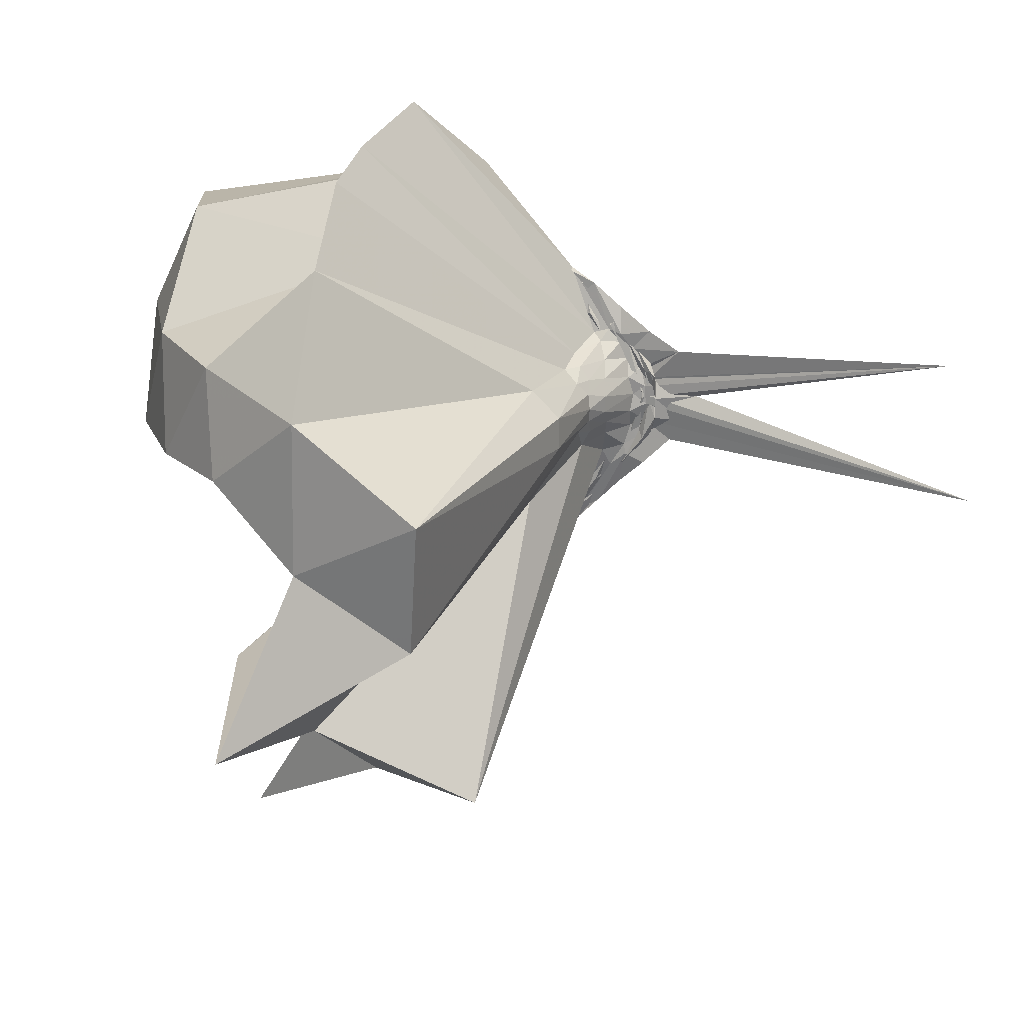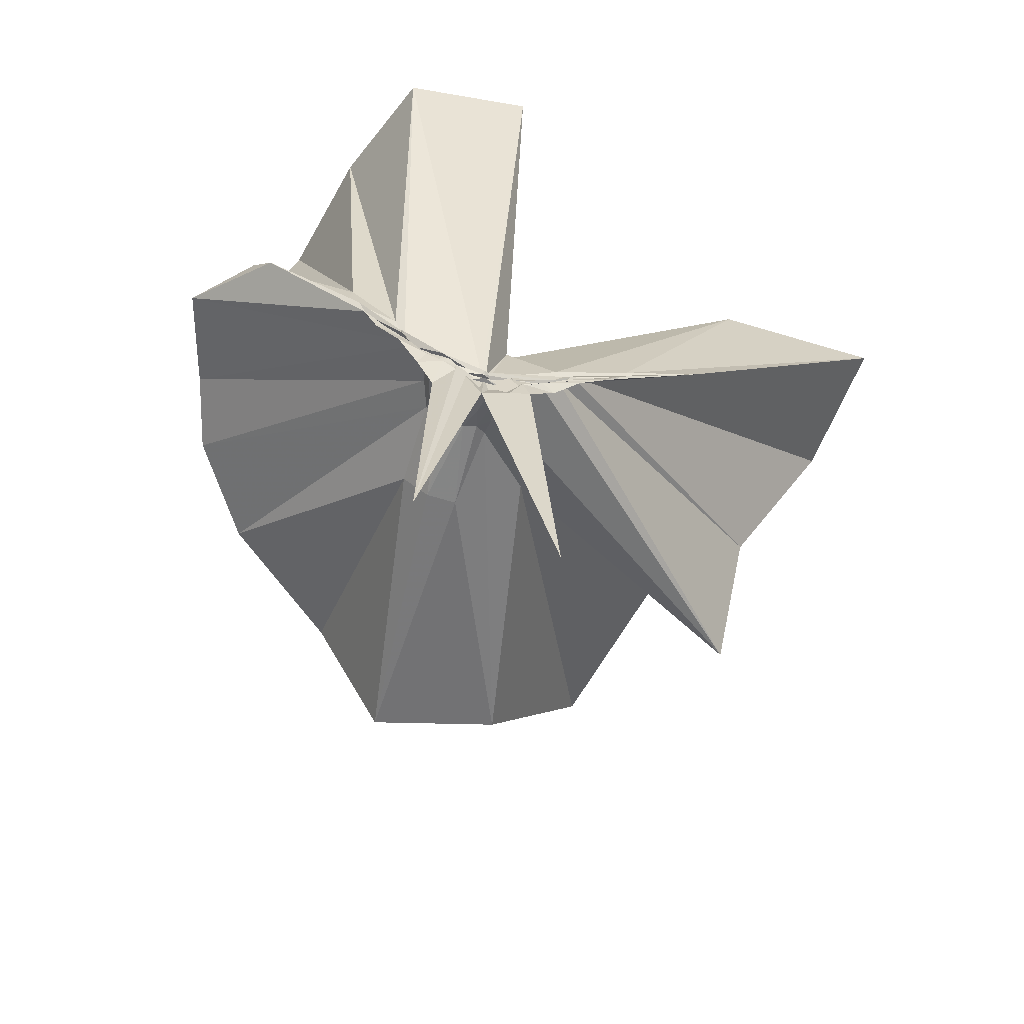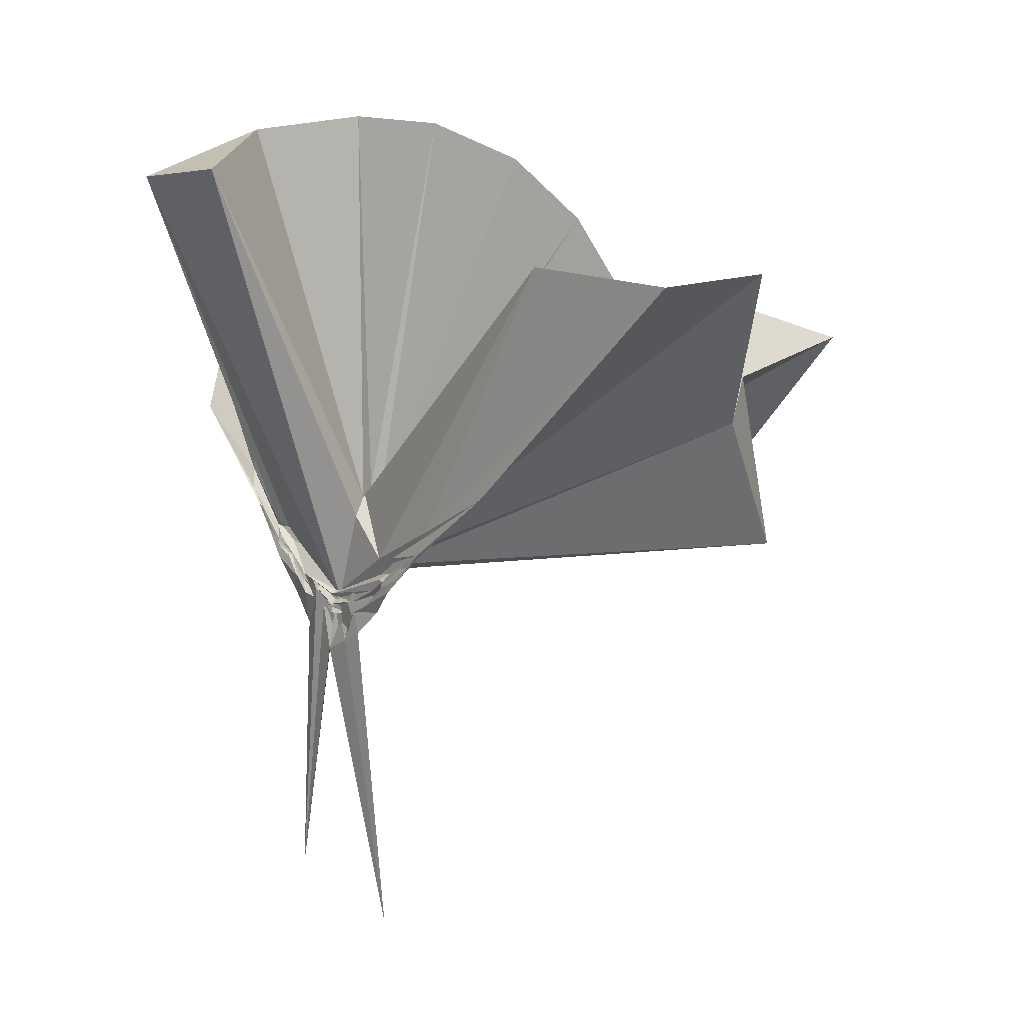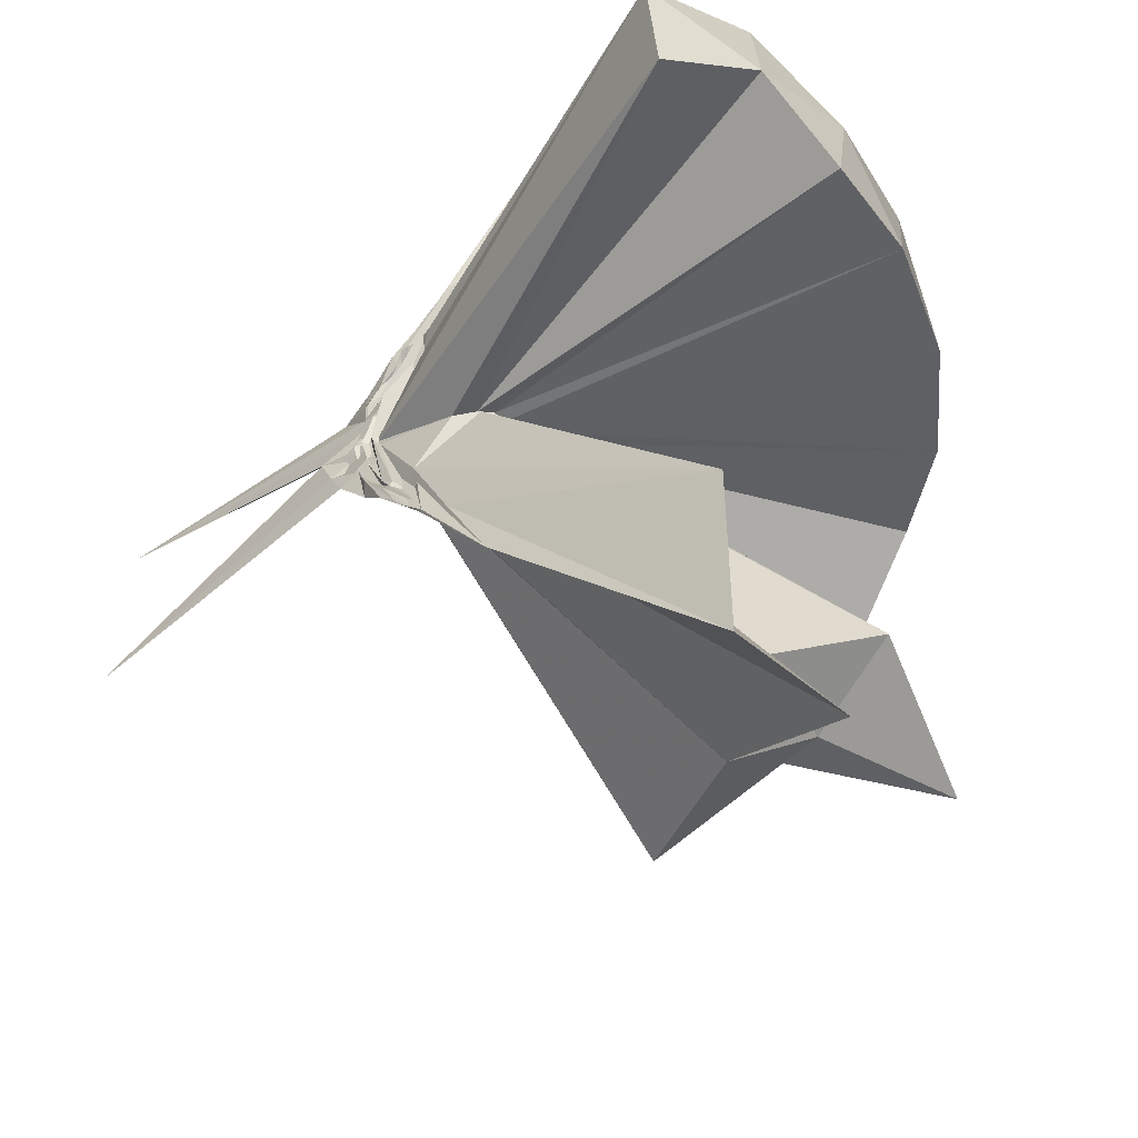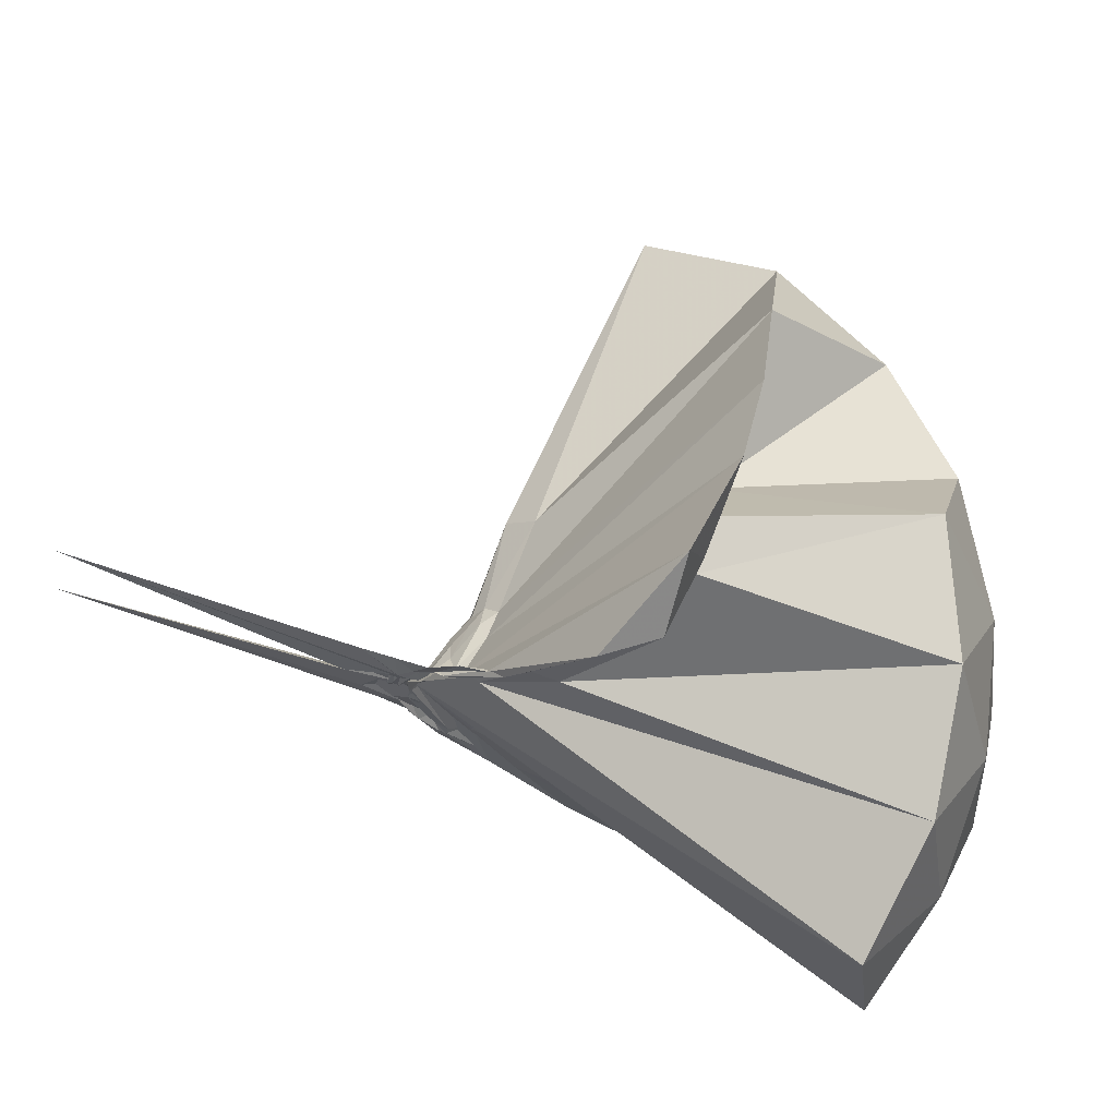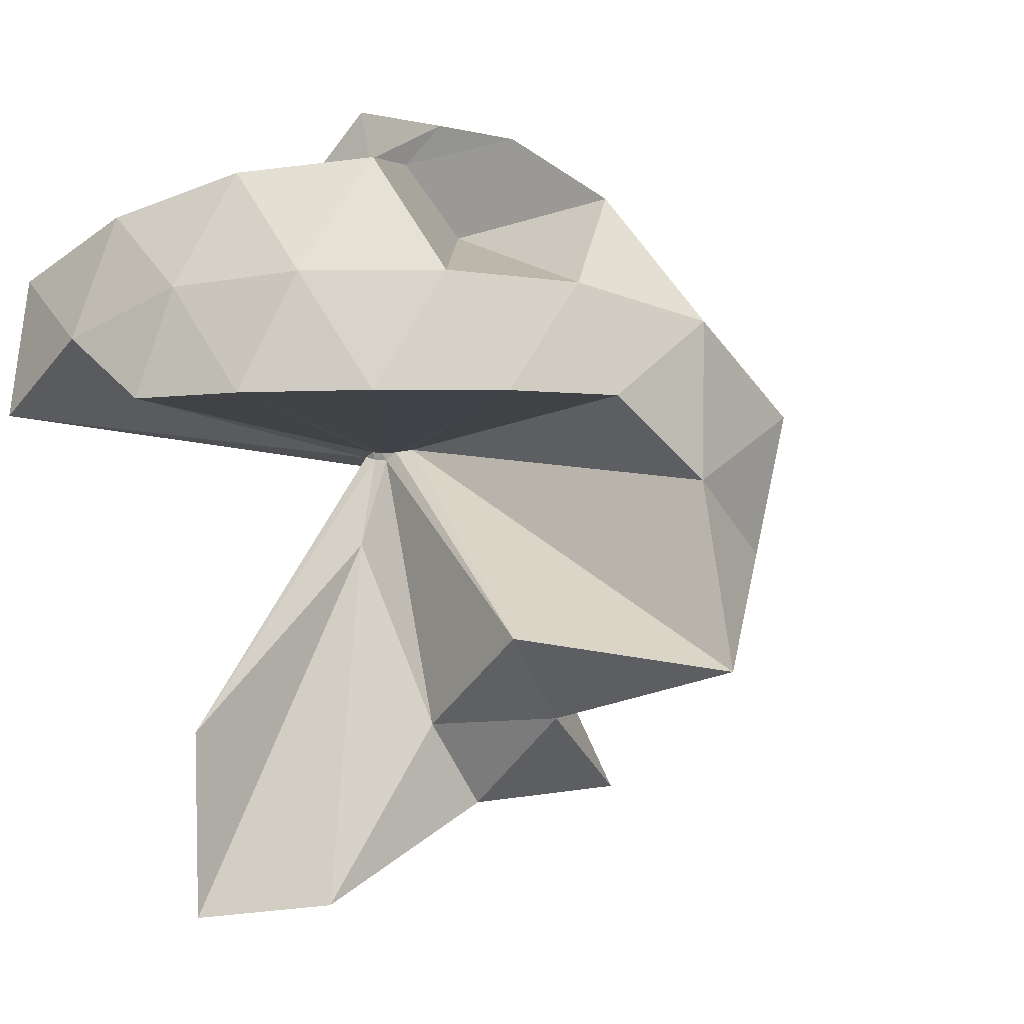
<metadata>
{"format":"obj","ext":"obj","renderer":"f3d","projection":"perspective","resolution":1024,"background":"white","views":[{"elev":19.1,"azim":110.2,"up":"+Y"},{"elev":-62.8,"azim":-105.5,"up":"+Z"},{"elev":13.7,"azim":-41.2,"up":"+Z"},{"elev":-45.4,"azim":-48.4,"up":"+Y"},{"elev":70.4,"azim":-71.0,"up":"+Y"},{"elev":-4.6,"azim":29.8,"up":"+Y"}]}
</metadata>
<code>
v -0.9073 -0.1035 1.094
v -0.9962 -0.09797 -0.07649
v -0.05707 -0.09739 0.6123
v -0.1248 0.1334 0.6534
v -0.5581 0.3047 0.406
v -0.6699 0.4736 0.4472
v -0.7577 0.4918 0.4601
v -0.92 0.4797 0.438
v -0.9888 0.242 0.2069
v -0.9993 0.1271 0.08496
v -1.007 0.1069 0.06337
v -1.009 0.005167 -0.01647
v -1.005 -0.09701 -0.04662
v -1.002 -0.1072 -0.04426
v -1.008 -0.2866 0.02704
v -0.9845 -0.3165 0.05454
v -0.9973 -0.4521 0.1729
v -0.9483 -1.167 0.8112
v -0.6197 -1.129 0.8049
v -0.5265 -0.7619 0.562
v -0.2652 -0.589 0.6732
v -0.8086 -0.1314 0.196
v 0.02734 0.07822 0.3823
v -0.185 0.353 0.4182
v -0.3911 0.498 0.4568
v -0.5667 0.5449 0.4704
v -0.7933 0.6084 0.439
v -0.9811 0.4409 0.3322
v -1.008 0.2145 0.1605
v -1.011 0.109 0.05244
v -0.991 0.07036 0.02296
v -0.9926 -0.08826 -0.05703
v -0.9912 -0.1021 -0.05832
v -1.007 -0.2639 -0.003666
v -1.013 -0.3036 0.02546
v -0.9905 -0.4352 0.1351
v -0.9965 -0.6397 0.2804
v -0.9916 -0.3152 0.08184
v -0.4911 -0.9292 0.4328
v -0.2687 -0.7497 0.4875
v 0.1546 -0.6574 0.5243
v 0.0258 -0.2562 0.3889
v -0.6193 0.003174 0.08533
v -0.823 -0.0004707 0.07898
v -0.8886 0.02182 0.07799
v -0.9842 0.05111 0.06151
v -1.004 0.1992 0.1239
v -0.9974 0.1919 0.123
v -1.013 0.1059 0.03514
v -0.9937 0.0767 0.01432
v -0.996 0.03543 -0.01736
v -1.007 -0.0964 -0.07291
v -1.003 -0.1827 -0.04766
v -0.9952 -0.2625 -0.01341
v -1.013 -0.2986 0.009029
v -1.005 -0.4221 0.1007
v -1.008 -0.4305 0.1145
v -0.9813 -0.2828 0.05856
v -0.3326 -0.8993 0.1201
v -0.6647 -0.2789 0.1085
v 0.02636 -0.3954 0.1236
v 0.07732 -0.09729 0.08691
v -0.8153 -0.03086 0.04626
v -0.8593 -6.178e-05 0.05309
v -0.9727 0.03448 0.04202
v -0.992 0.05975 0.02743
v -1 0.1664 0.06755
v -1.003 0.08322 0.0174
v -0.9982 0.06452 -0.005257
v -0.9996 0.02342 -0.03642
v -0.9936 -0.03544 -0.06353
v -0.9982 -0.1111 -0.07249
v -0.9909 -0.2041 -0.05948
v -1.013 -0.2574 -0.03287
v -1.011 -0.3526 0.0392
v -1.01 -0.3731 0.05164
v -0.9927 -0.276 0.02011
v -0.9755 -0.2371 0.03469
v -0.8558 -0.1908 0.04684
v -0.8117 -0.1477 0.04109
v -0.6218 -0.1265 0.02188
v -0.6229 -0.05646 0.02369
v -0.8572 -0.03064 0.03104
v -0.9439 -0.002845 0.02118
v -0.9943 0.02992 -0.0009642
v -0.9914 0.04898 -0.003961
v -1.008 0.1118 0.003372
v -1.006 0.04389 -0.03152
v -1.009 0.009697 -0.06004
v -0.9867 -0.03876 -0.08114
v -1.001 -0.09201 -0.08166
v -0.9916 -0.1486 -0.09002
v -1.007 -0.1936 -0.07525
v -1.013 -0.2338 -0.05016
v -1.012 -0.3247 0.004369
v -0.9949 -0.2469 -0.01664
v -0.9967 -0.2234 -0.01286
v -0.9406 -0.1823 0.01679
v -0.853 -0.1536 0.02627
v -0.8319 -0.123 0.02255
v -0.8251 -0.09177 0.01774
v -0.8338 -0.05922 0.02438
v -0.2014 -0.09873 0.8004
v -0.3153 0.1449 0.8568
v -0.4955 0.3947 0.8493
v -0.7812 0.4638 0.4537
v -0.9874 0.232 0.2631
v -1.007 0.1233 0.1059
v -0.9857 0.09462 0.07145
v -0.9908 -0.09296 -0.03953
v -0.9905 -0.1039 -0.04016
v -0.988 -0.1135 -0.03687
v -0.9953 -0.2729 0.0738
v -0.9577 -0.78 0.8141
v -0.8787 -0.3551 0.2995
v -0.8692 -0.1534 0.2109
v -0.842 -0.1368 0.2118
v -0.4187 -0.1026 0.9656
v -0.5727 0.1431 1.004
v -0.7556 0.3688 0.9622
v -1.036 0.2962 1.001
v -1.307 0.1897 0.958
v -1.323 -0.1049 0.9976
v -0.9741 -0.1575 0.1533
v -0.9341 -0.1421 0.1962
v -0.9031 -0.15 0.2068
v -0.8789 -0.1379 0.2135
v -0.6749 -0.1029 1.066
v -0.8365 0.1228 1.067
v -1.098 0.0362 1.065
v -0.9395 -0.1427 0.1915
v -0.9078 -0.1328 0.208
v -0.9075 -0.03803 0.008518
v -1.003 -0.01048 -0.01639
v -0.9972 0.01505 -0.02938
v -0.9962 0.06138 -0.07224
v -1.011 0.003351 -0.06396
v -0.9853 -0.04526 -0.09042
v -1.008 -0.0973 -0.09388
v -0.9872 -0.1477 -0.09277
v -1.008 -0.1868 -0.07336
v -0.9992 -0.2659 -0.05993
v -1 -0.2039 -0.04176
v -1 -0.1747 -0.02665
v -0.906 -0.1439 0.003135
v -0.8814 -0.1121 -0.0005585
v -0.8819 -0.07449 -0.001467
v -0.9826 -0.05176 -0.02593
v -1.003 -0.03058 -0.05094
v -0.9876 0.02108 -0.1471
v -0.9974 -0.05049 -0.07673
v -0.9847 -0.09921 -0.09316
v -1.012 -0.1544 -0.152
v -1.01 -0.2042 -0.1225
v -1.004 -0.1573 -0.05644
v -0.9829 -0.1346 -0.03124
v -0.9901 -0.09371 -0.03653
v -0.9959 -0.07378 -0.06303
v -1.001 0.0449 -0.7842
v -1.009 -0.08976 -0.186
v -0.9918 -0.2691 -0.8489
v -0.9965 -0.1167 -0.06607
f 3 23 4
f 4 23 24
f 4 24 5
f 5 24 25
f 5 25 6
f 6 25 26
f 6 26 7
f 7 26 27
f 7 27 8
f 8 27 28
f 8 28 9
f 9 28 29
f 9 29 10
f 10 29 30
f 10 30 11
f 11 30 31
f 11 31 12
f 12 31 32
f 12 32 13
f 13 32 33
f 13 33 14
f 14 33 34
f 14 34 15
f 15 34 35
f 15 35 16
f 16 35 36
f 16 36 17
f 17 36 37
f 17 37 18
f 18 37 38
f 18 38 19
f 19 38 39
f 19 39 20
f 20 39 40
f 20 40 21
f 21 40 41
f 21 41 22
f 22 41 42
f 22 42 3
f 3 42 23
f 23 43 24
f 24 43 44
f 24 44 25
f 25 44 45
f 25 45 26
f 26 45 46
f 26 46 27
f 27 46 47
f 27 47 28
f 28 47 48
f 28 48 29
f 29 48 49
f 29 49 30
f 30 49 50
f 30 50 31
f 31 50 51
f 31 51 32
f 32 51 52
f 32 52 33
f 33 52 53
f 33 53 34
f 34 53 54
f 34 54 35
f 35 54 55
f 35 55 36
f 36 55 56
f 36 56 37
f 37 56 57
f 37 57 38
f 38 57 58
f 38 58 39
f 39 58 59
f 39 59 40
f 40 59 60
f 40 60 41
f 41 60 61
f 41 61 42
f 42 61 62
f 42 62 23
f 23 62 43
f 43 63 44
f 44 63 64
f 44 64 45
f 45 64 65
f 45 65 46
f 46 65 66
f 46 66 47
f 47 66 67
f 47 67 48
f 48 67 68
f 48 68 49
f 49 68 69
f 49 69 50
f 50 69 70
f 50 70 51
f 51 70 71
f 51 71 52
f 52 71 72
f 52 72 53
f 53 72 73
f 53 73 54
f 54 73 74
f 54 74 55
f 55 74 75
f 55 75 56
f 56 75 76
f 56 76 57
f 57 76 77
f 57 77 58
f 58 77 78
f 58 78 59
f 59 78 79
f 59 79 60
f 60 79 80
f 60 80 61
f 61 80 81
f 61 81 62
f 62 81 82
f 62 82 43
f 43 82 63
f 63 83 64
f 64 83 84
f 64 84 65
f 65 84 85
f 65 85 66
f 66 85 86
f 66 86 67
f 67 86 87
f 67 87 68
f 68 87 88
f 68 88 69
f 69 88 89
f 69 89 70
f 70 89 90
f 70 90 71
f 71 90 91
f 71 91 72
f 72 91 92
f 72 92 73
f 73 92 93
f 73 93 74
f 74 93 94
f 74 94 75
f 75 94 95
f 75 95 76
f 76 95 96
f 76 96 77
f 77 96 97
f 77 97 78
f 78 97 98
f 78 98 79
f 79 98 99
f 79 99 80
f 80 99 100
f 80 100 81
f 81 100 101
f 81 101 82
f 82 101 102
f 82 102 63
f 63 102 83
f 103 104 118
f 104 119 118
f 104 105 119
f 105 120 119
f 105 106 120
f 106 107 120
f 107 121 120
f 107 108 121
f 108 122 121
f 108 109 122
f 109 110 122
f 110 123 122
f 110 111 123
f 111 124 123
f 111 112 124
f 112 113 124
f 113 125 124
f 113 114 125
f 114 126 125
f 114 115 126
f 115 116 126
f 116 127 126
f 116 117 127
f 117 118 127
f 117 103 118
f 118 119 128
f 119 129 128
f 119 120 129
f 120 121 129
f 121 130 129
f 121 122 130
f 122 123 130
f 123 131 130
f 123 124 131
f 124 125 131
f 125 132 131
f 125 126 132
f 126 127 132
f 127 128 132
f 127 118 128
f 133 148 134
f 134 148 149
f 134 149 135
f 135 149 150
f 135 150 136
f 136 150 137
f 137 150 151
f 137 151 138
f 138 151 152
f 138 152 139
f 139 152 140
f 140 152 153
f 140 153 141
f 141 153 154
f 141 154 142
f 142 154 143
f 143 154 155
f 143 155 144
f 144 155 156
f 144 156 145
f 145 156 146
f 146 156 157
f 146 157 147
f 147 157 148
f 147 148 133
f 148 158 149
f 149 158 159
f 149 159 150
f 150 159 151
f 151 159 160
f 151 160 152
f 152 160 153
f 153 160 161
f 153 161 154
f 154 161 155
f 155 161 162
f 155 162 156
f 156 162 157
f 157 162 158
f 157 158 148
f 3 4 103
f 103 4 104
f 4 5 104
f 104 5 105
f 5 6 105
f 105 6 106
f 6 7 106
f 7 8 106
f 106 8 107
f 8 9 107
f 107 9 108
f 9 10 108
f 108 10 109
f 10 11 109
f 11 12 109
f 109 12 110
f 12 13 110
f 110 13 111
f 13 14 111
f 111 14 112
f 14 15 112
f 15 16 112
f 112 16 113
f 16 17 113
f 113 17 114
f 17 18 114
f 114 18 115
f 18 19 115
f 19 20 115
f 115 20 116
f 20 21 116
f 116 21 117
f 21 22 117
f 117 22 103
f 22 3 103
f 83 133 84
f 84 133 134
f 84 134 85
f 85 134 135
f 85 135 86
f 86 135 136
f 86 136 87
f 87 136 88
f 88 136 137
f 88 137 89
f 89 137 138
f 89 138 90
f 90 138 139
f 90 139 91
f 91 139 92
f 92 139 140
f 92 140 93
f 93 140 141
f 93 141 94
f 94 141 142
f 94 142 95
f 95 142 96
f 96 142 143
f 96 143 97
f 97 143 144
f 97 144 98
f 98 144 145
f 98 145 99
f 99 145 100
f 100 145 146
f 100 146 101
f 101 146 147
f 101 147 102
f 102 147 133
f 102 133 83
f 128 129 1
f 129 130 1
f 130 131 1
f 131 132 1
f 132 128 1
f 159 158 2
f 160 159 2
f 161 160 2
f 162 161 2
f 158 162 2

</code>
